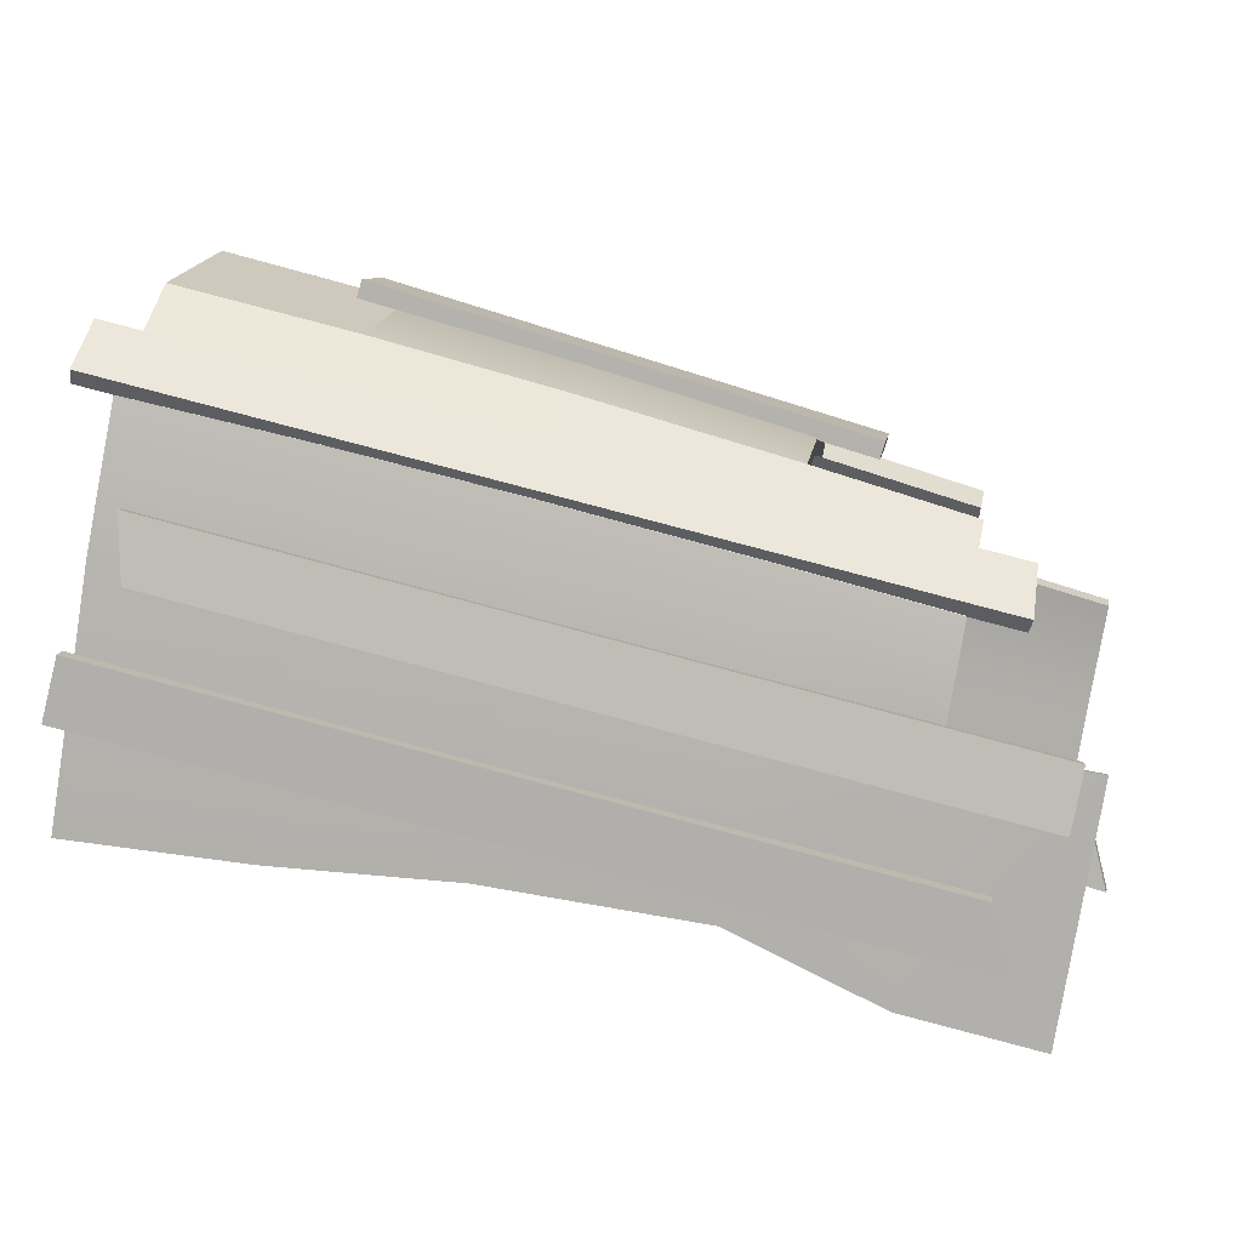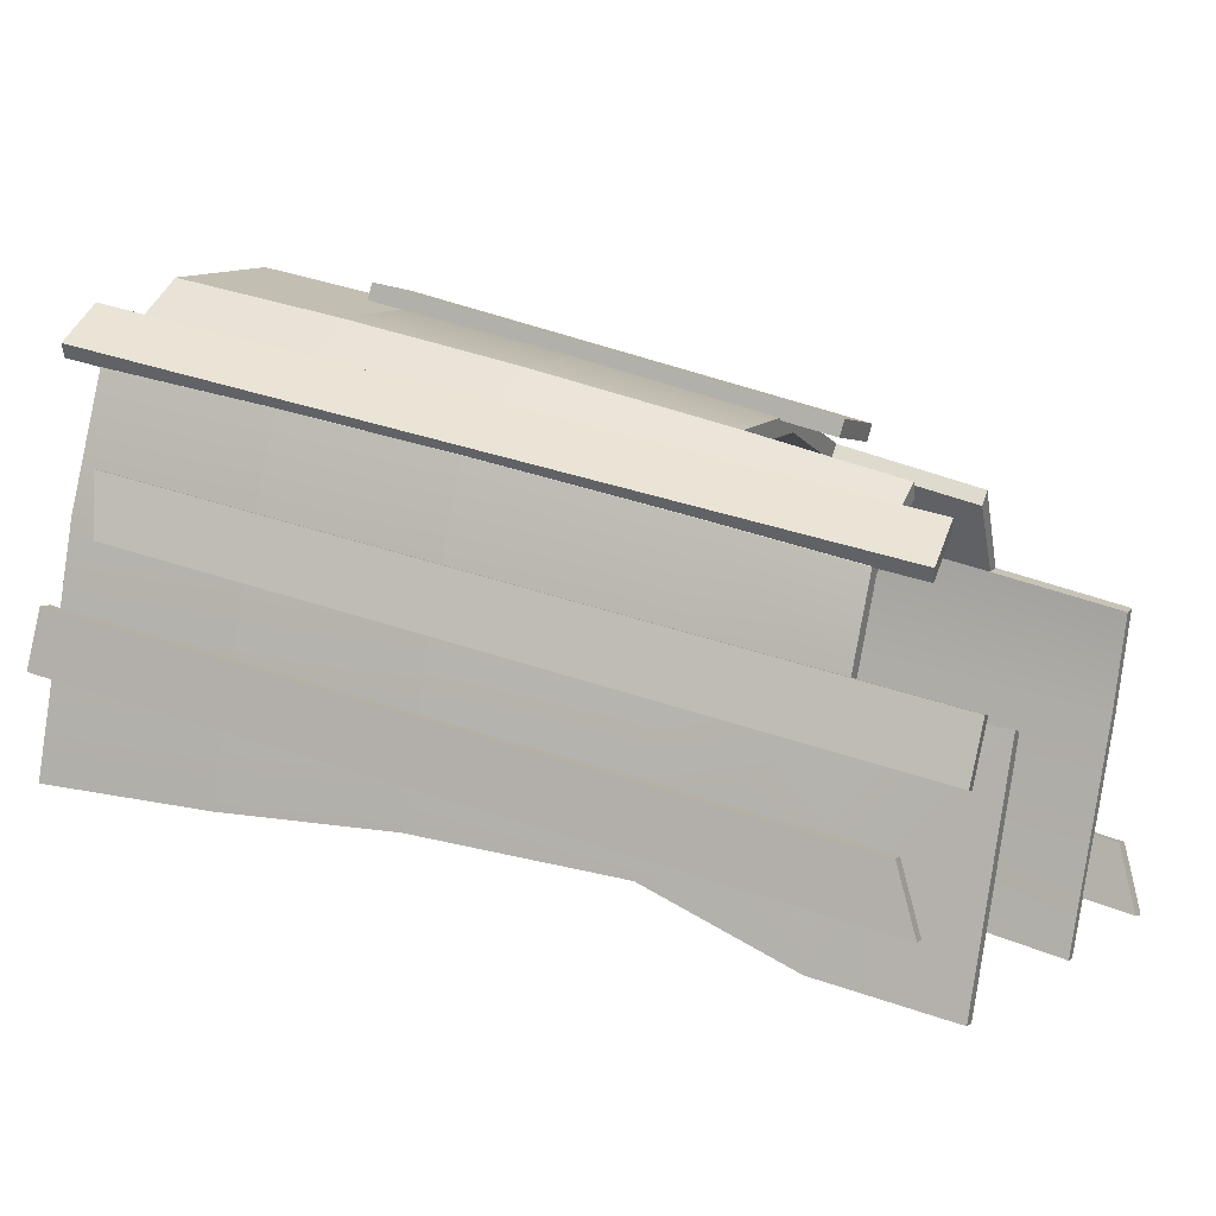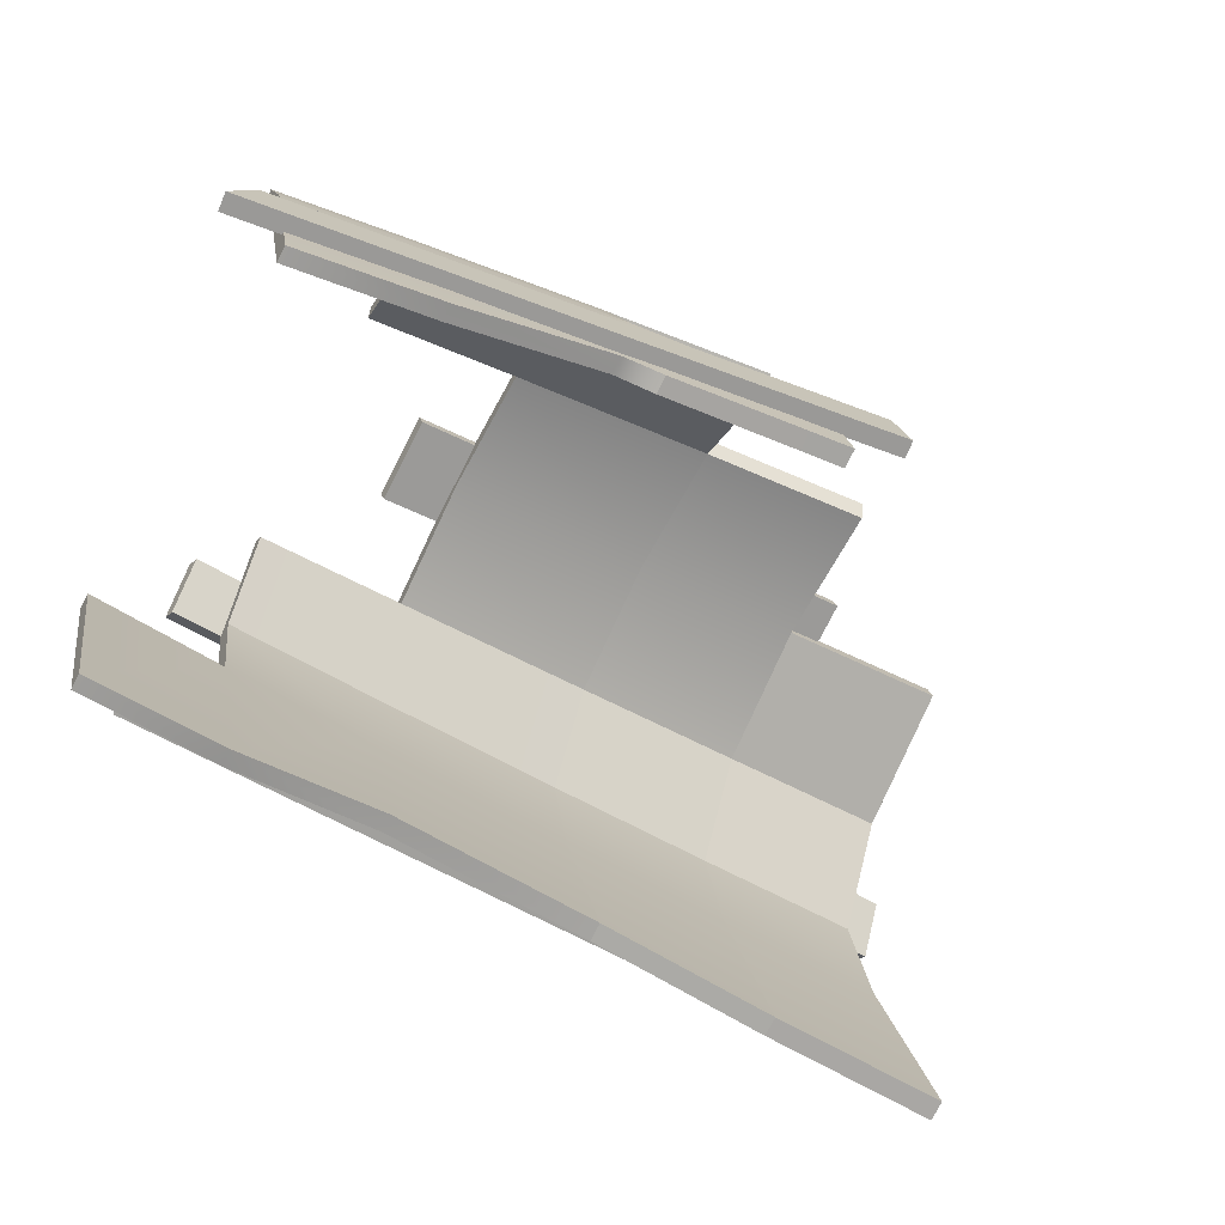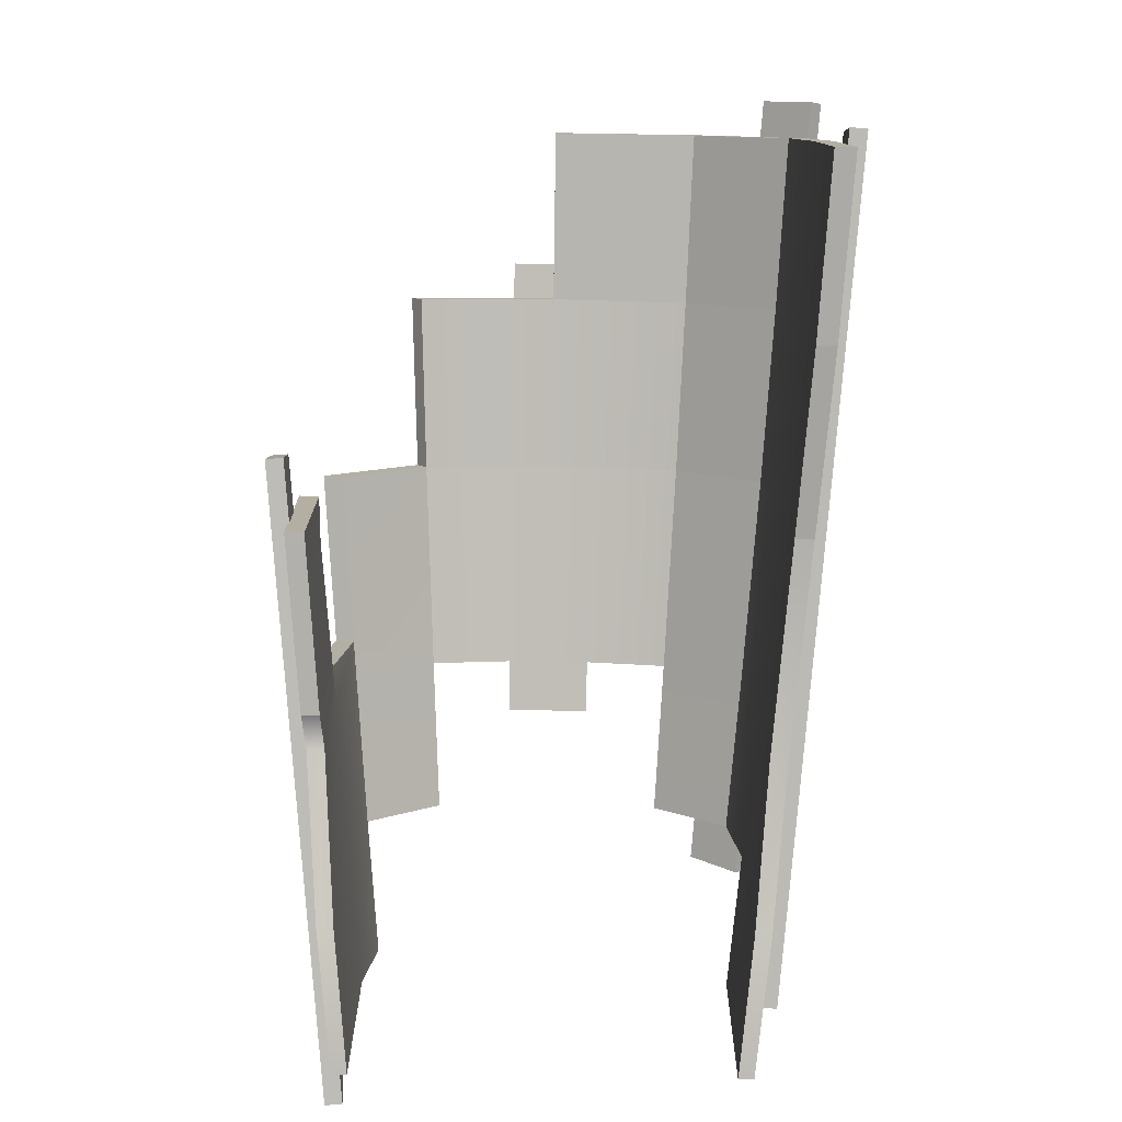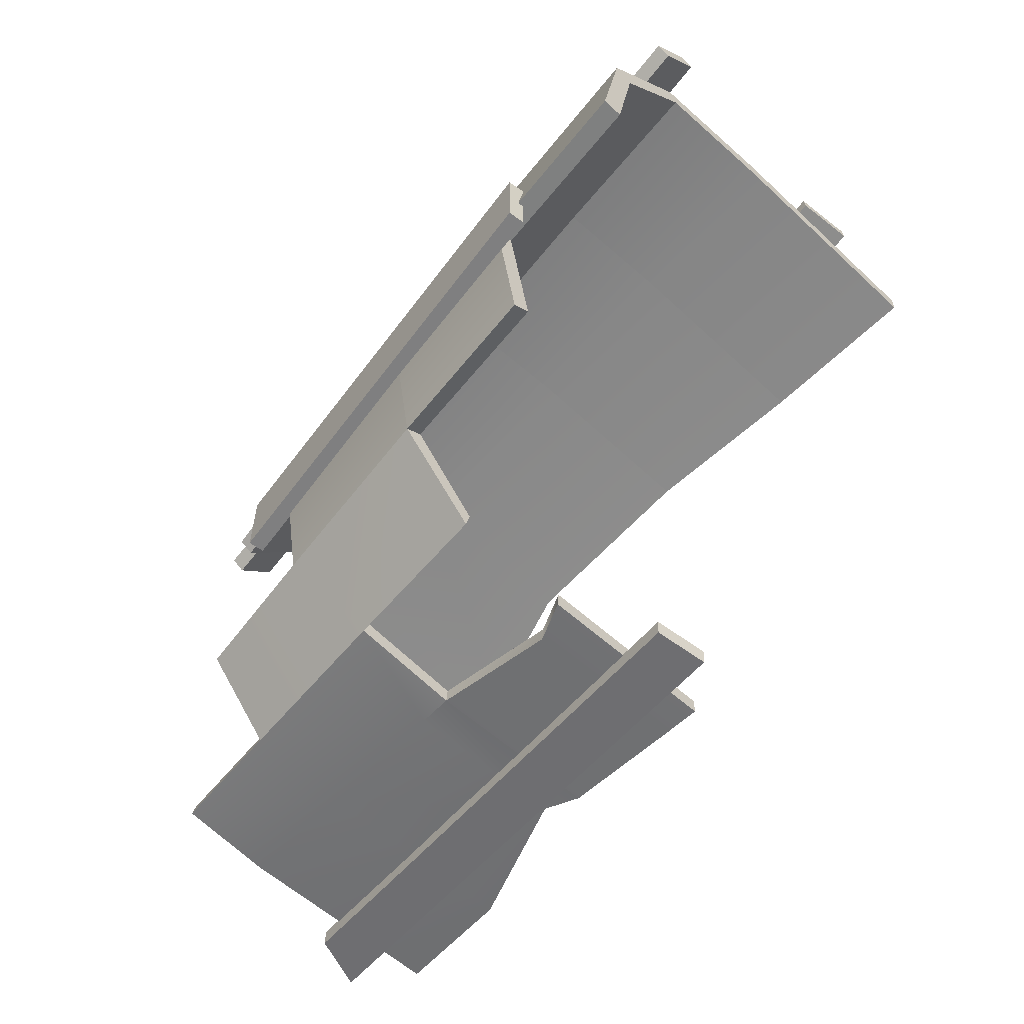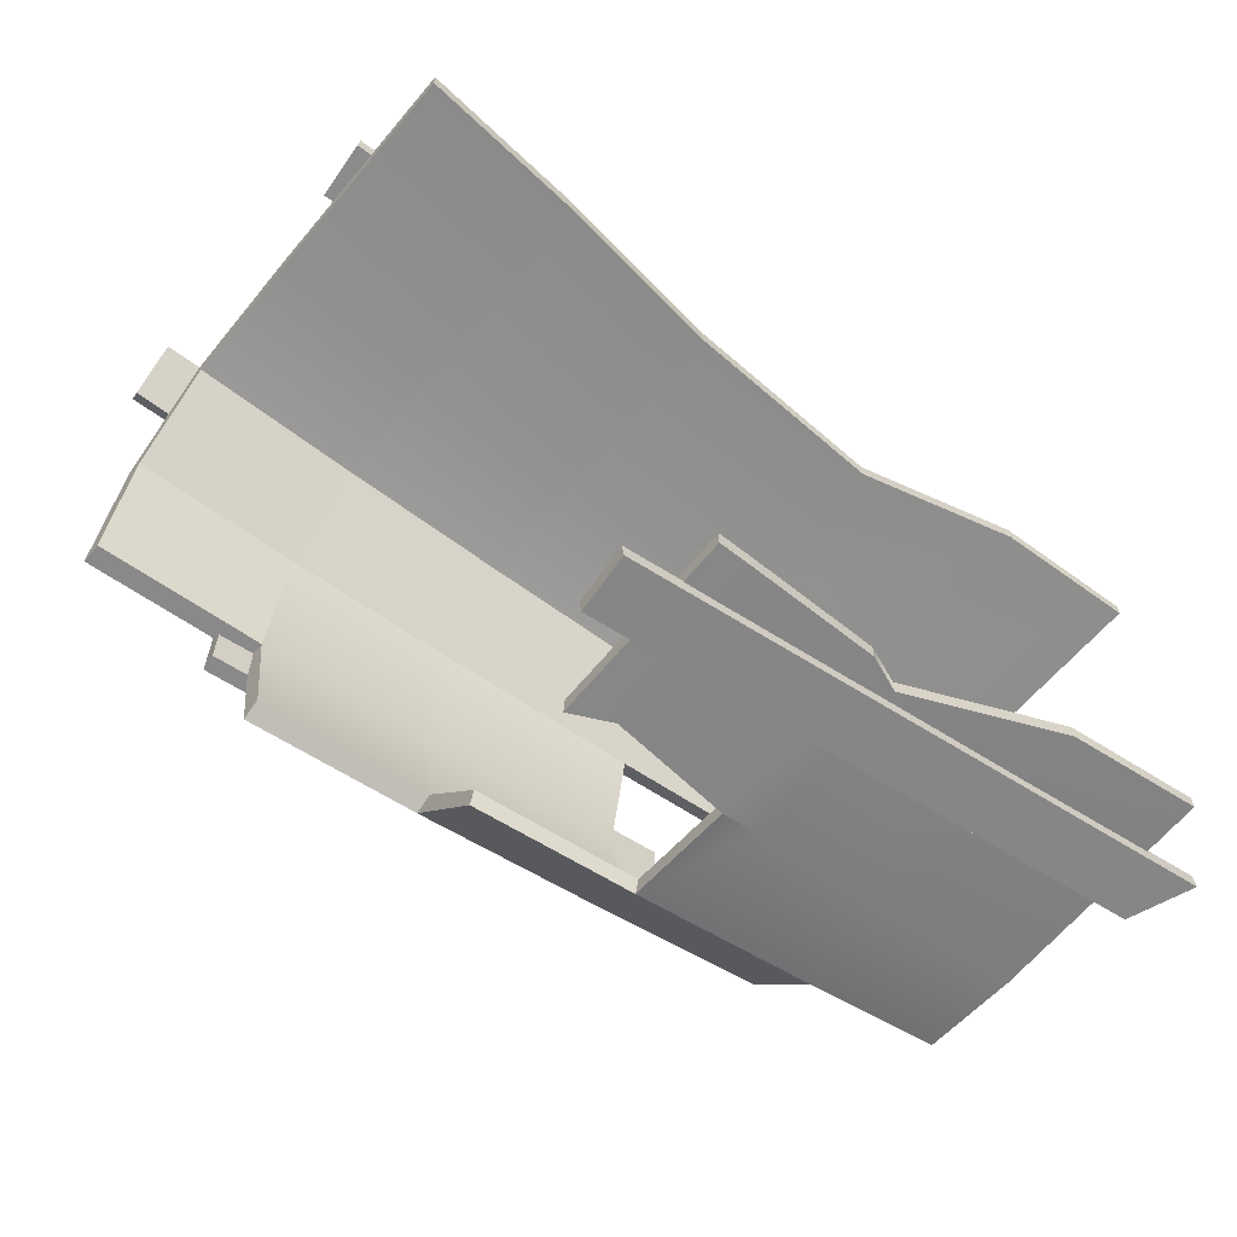
<metadata>
{"format":"obj","ext":"obj","renderer":"f3d","projection":"perspective","resolution":1024,"background":"white","views":[{"elev":8.3,"azim":7.7,"up":"+Y"},{"elev":0.9,"azim":22.3,"up":"+Y"},{"elev":-77.3,"azim":152.9,"up":"+Y"},{"elev":-69.3,"azim":-90.8,"up":"+Y"},{"elev":-59.9,"azim":-143.0,"up":"+Z"},{"elev":-63.3,"azim":-49.5,"up":"+Z"}]}
</metadata>
<code>
g default
v -35.02 2.773 17.68
v -35.02 2.773 19.23
v -28.99 38.33 -0.8746
v -28.72 39.93 -0.8746
v -29.29 36.52 10.27
v -29.05 37.95 11.13
v -30.3 30.61 17.32
v -30.21 31.15 18.85
v -31.96 20.78 18.17
v -31.93 21.01 19.8
v 28.72 -10.5 12.89
v 28.72 -10.5 14.04
v 28.72 -10.5 -14.78
v 28.72 -10.5 -15.93
v 31.7 7.087 -15.13
v 31.72 7.175 -16.35
v 32.94 14.41 -14.36
v 32.99 14.69 -15.59
v 31.79 7.591 13.34
v 31.81 7.755 14.55
v -8.121 0.2553 16.09
v -8.121 0.2553 17.5
v -8.121 0.2553 -17.99
v -8.121 0.2553 -19.4
v -4.913 -0.2903 -17.75
v -4.913 -0.2903 -19.14
v -5.598 15.12 -18.41
v -2.635 13.13 -18.17
v -2.617 13.24 -19.65
v -5.58 15.23 -19.91
v -4.025 24.4 -17.47
v -3.966 24.74 -18.98
v -3.12 29.73 -11.07
v -2.898 31.03 -11.86
v -2.838 31.39 -0.8804
v -2.591 32.84 -0.8804
v -3.12 29.73 9.312
v -2.898 31.03 10.1
v -4.037 24.32 15.76
v -3.953 24.82 17.16
v -5.562 15.34 16.54
v -5.528 15.54 18.03
v -21.72 1.239 16.98
v -21.72 1.239 18.46
v -16.29 33.28 -11.6
v -16.05 34.65 -12.43
v -15.99 35.02 -0.8772
v -15.73 36.55 -0.8772
v -16.29 33.28 9.843
v -16.05 34.65 10.67
v -17.25 27.59 16.62
v -17.16 28.11 18.1
v -18.86 18.14 17.44
v -18.82 18.35 19.01
v 18.58 -7.826 13.87
v 18.58 -7.826 15.09
v 18.58 -7.826 -15.76
v 18.58 -7.826 -16.99
v 21.5 9.404 -16.13
v 21.52 9.498 -17.43
v 22.83 17.24 -15.31
v 22.88 17.54 -16.62
v 23.62 21.88 -9.748
v 23.81 23.01 -10.43
v 23.62 21.88 7.971
v 23.81 23.01 8.656
v 22.82 17.17 13.58
v 22.89 17.6 14.8
v 21.5 9.363 14.25
v 21.53 9.539 15.55
v 7.644 -2.327 14.87
v 7.644 -2.327 16.18
v 4.843 -1.851 -17
v 4.843 -1.851 -18.33
v 7.829 -1.236 -16.76
v 7.829 -1.236 -18.07
v 7.292 12.58 -17.4
v 10.07 11.96 -17.16
v 10.09 12.06 -18.55
v 7.309 12.68 -18.81
v 8.733 21.07 -16.51
v 11.49 20.33 -16.28
v 11.54 20.65 -17.68
v 8.788 21.4 -17.93
v 12.33 25.28 -10.34
v 12.53 26.49 -11.07
v 12.59 26.82 -0.8849
v 12.82 28.17 -0.8849
v 12.33 25.28 8.574
v 12.53 26.49 9.305
v 11.48 20.26 14.56
v 11.55 20.72 15.86
v 10.06 11.92 15.28
v 10.09 12.11 16.66
v -18.51 36.8 2.294
v 16.89 26.24 2.294
v -18.13 38.05 2.294
v 17.27 27.49 2.294
v -18.13 38.05 -4.112
v 17.27 27.49 -4.112
v -18.51 36.8 -4.112
v 16.89 26.24 -4.112
v -32.92 31.84 19.05
v 26.68 16.6 14.42
v -32.62 32.77 19.92
v 26.99 17.53 15.29
v -32.1 35.82 16.47
v 27.24 20.65 11.86
v -32.4 34.89 15.6
v 26.94 19.72 10.99
v -11.93 4.756 -21.14
v 33.46 -7.214 -16.76
v -12.04 4.825 -19.84
v 33.35 -7.145 -15.46
v -10.85 9.3 -19.98
v 32.1 -2.025 -15.83
v -10.74 9.231 -21.28
v 32.21 -2.094 -17.14
v -29.4 19.26 19.87
v 29.32 4.064 15.15
v -29.27 19.35 21.17
v 29.44 4.157 16.45
v -29.49 24.17 20.84
v 30.31 8.697 16.03
v -29.62 24.08 19.54
v 30.19 8.603 14.73
v -34.92 10.53 19.56
v 26.03 -5.236 14.66
v -34.83 10.47 20.87
v 26.12 -5.296 15.97
v -33.66 14.96 20.99
v 24.83 -0.1799 16.29
v -33.75 15.02 19.69
v 24.74 -0.1203 14.98
g polySurface3
f 2 1 43 44
f 1 2 10 9
f 5 6 4 3
f 7 5 49 51
f 7 8 6 5
f 9 7 51 53
f 9 10 8 7
f 11 12 56 55
f 14 13 57 58
f 19 20 12 11
f 13 15 59 57
f 13 14 16 15
f 16 14 58 60
f 15 17 61 59
f 15 16 18 17
f 18 16 60 62
f 23 24 26 25
f 25 28 27 23
f 30 29 26 24
f 27 30 24 23
f 33 34 32 31
f 44 43 21 22
f 47 45 33 35
f 47 48 46 45
f 49 47 35 37
f 51 49 37 39
f 53 51 39 41
f 55 56 72 71
f 58 57 75 76
f 57 59 78 75
f 60 58 76 79
f 59 61 82 78
f 62 60 79 83
f 61 62 64 63
f 65 67 91 89
f 65 66 68 67
f 68 66 90 92
f 67 69 93 91
f 67 68 70 69
f 70 68 92 94
f 71 72 22 21
f 73 74 76 75
f 75 78 77 73
f 80 79 76 74
f 78 82 81 77
f 84 83 79 80
f 81 84 80 77
f 81 33 31
f 86 83 84 34
f 85 87 35 33
f 85 86 88 87
f 88 86 34 36
f 87 89 37 35
f 87 88 90 89
f 90 88 36 38
f 89 91 39 37
f 92 90 38 40
f 91 93 41 39
f 94 92 40 42
f 28 29 30 27
f 2 44 54 10
f 9 53 43 1
f 4 48 47 3
f 6 50 48 4
f 3 47 49 5
f 8 52 50 6
f 10 54 52 8
f 44 22 42 54
f 53 41 21 43
f 46 34 33 45
f 48 36 34 46
f 50 38 36 48
f 52 40 38 50
f 54 42 40 52
f 94 42 22 72
f 71 21 41 93
f 32 84 81 31
f 25 26 74 73
f 28 25 73 77
f 26 29 80 74
f 29 28 77 80
f 70 94 72 56
f 55 71 93 69
f 63 85 82 61
f 62 83 86 64
f 64 86 85 63
f 65 89 90 66
f 18 62 61 17
f 19 69 70 20
f 20 70 56 12
f 11 55 69 19
f 81 82 85 33
f 34 84 32
f 95 96 98 97
f 97 98 100 99
f 99 100 102 101
f 96 95 101 102
f 98 96 102 100
f 95 97 99 101
f 103 104 106 105
f 105 106 108 107
f 107 108 110 109
f 104 103 109 110
f 106 104 110 108
f 103 105 107 109
f 111 112 114 113
f 113 114 116 115
f 115 116 118 117
f 112 111 117 118
f 116 114 112 118
f 111 113 115 117
f 119 120 122 121
f 121 122 124 123
f 123 124 126 125
f 120 119 125 126
f 124 122 120 126
f 119 121 123 125
f 127 128 130 129
f 129 130 132 131
f 131 132 134 133
f 128 127 133 134
f 132 130 128 134
f 127 129 131 133

</code>
